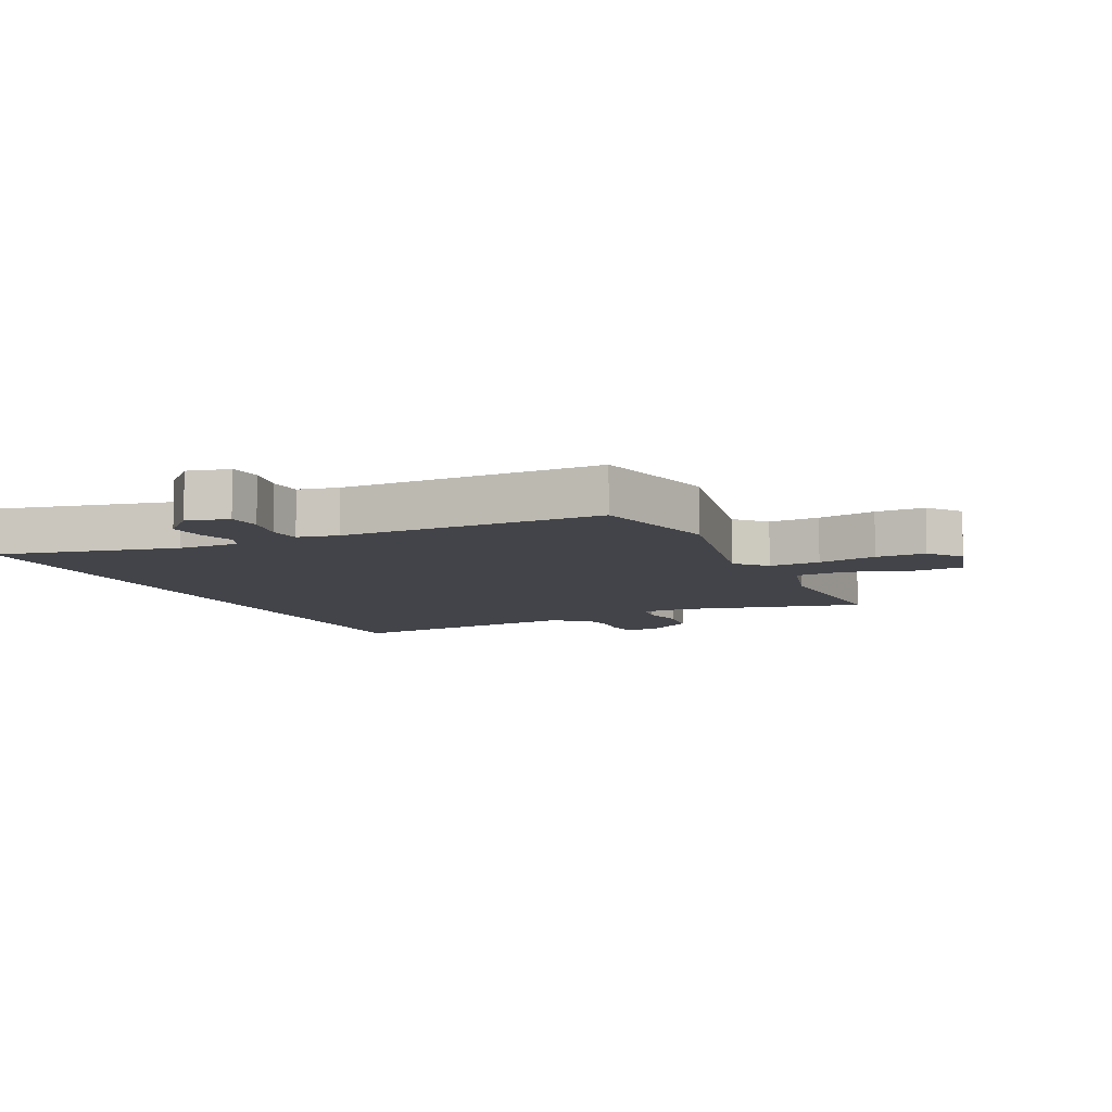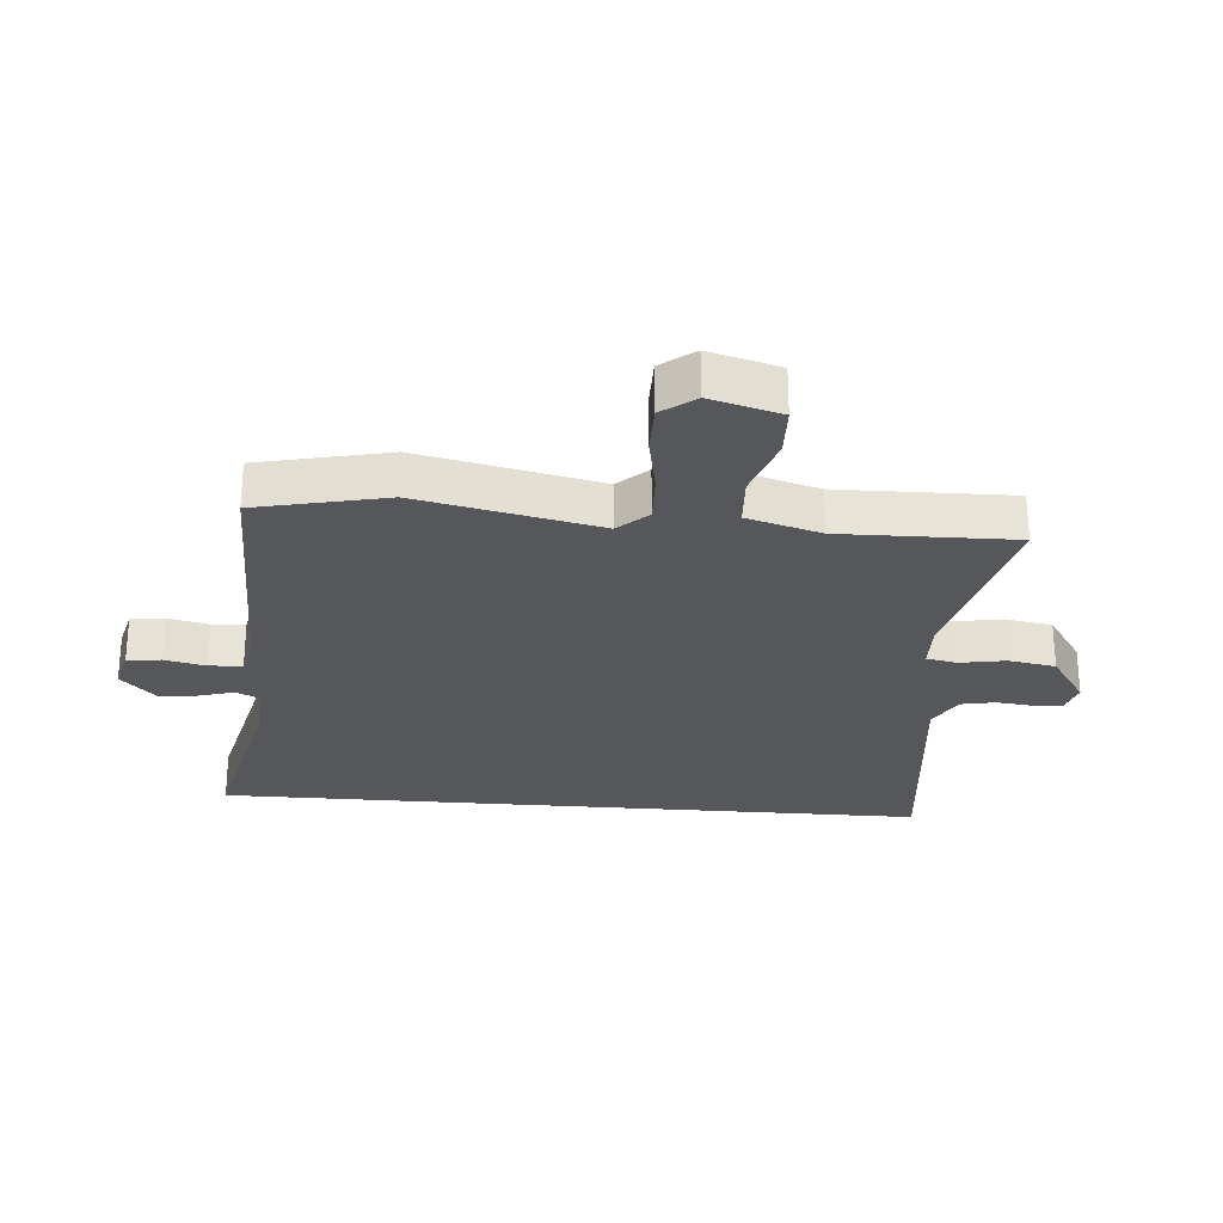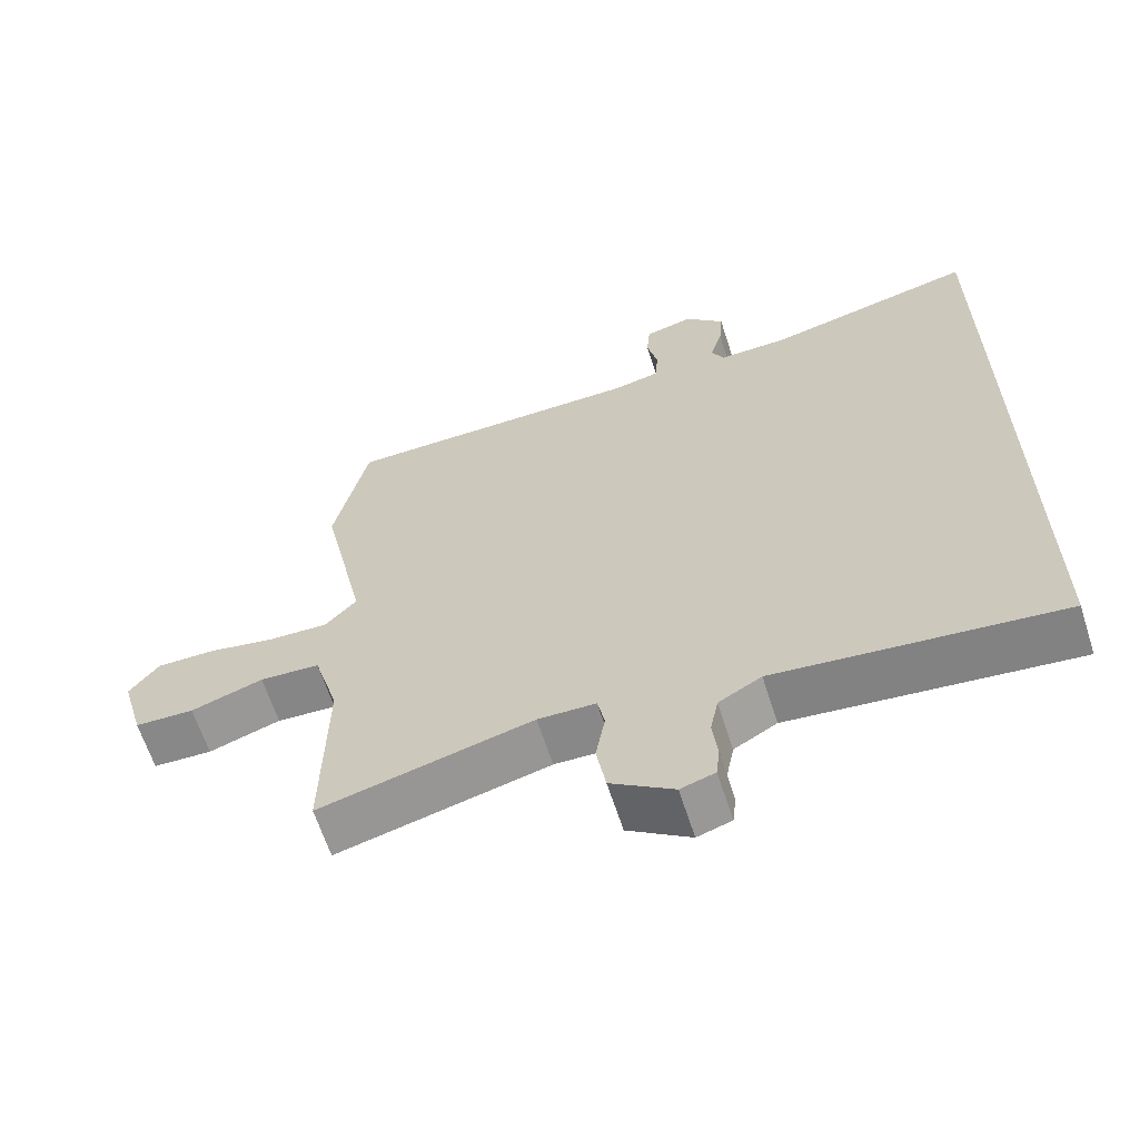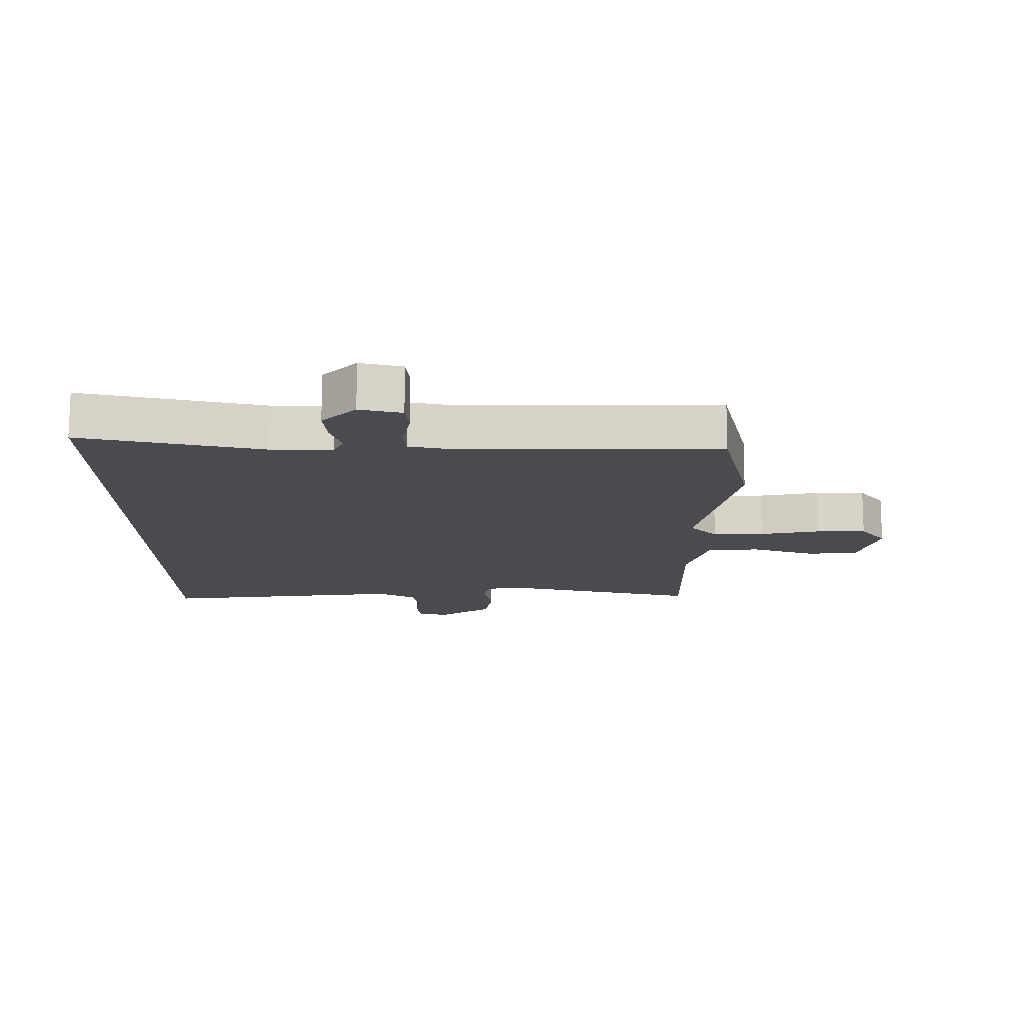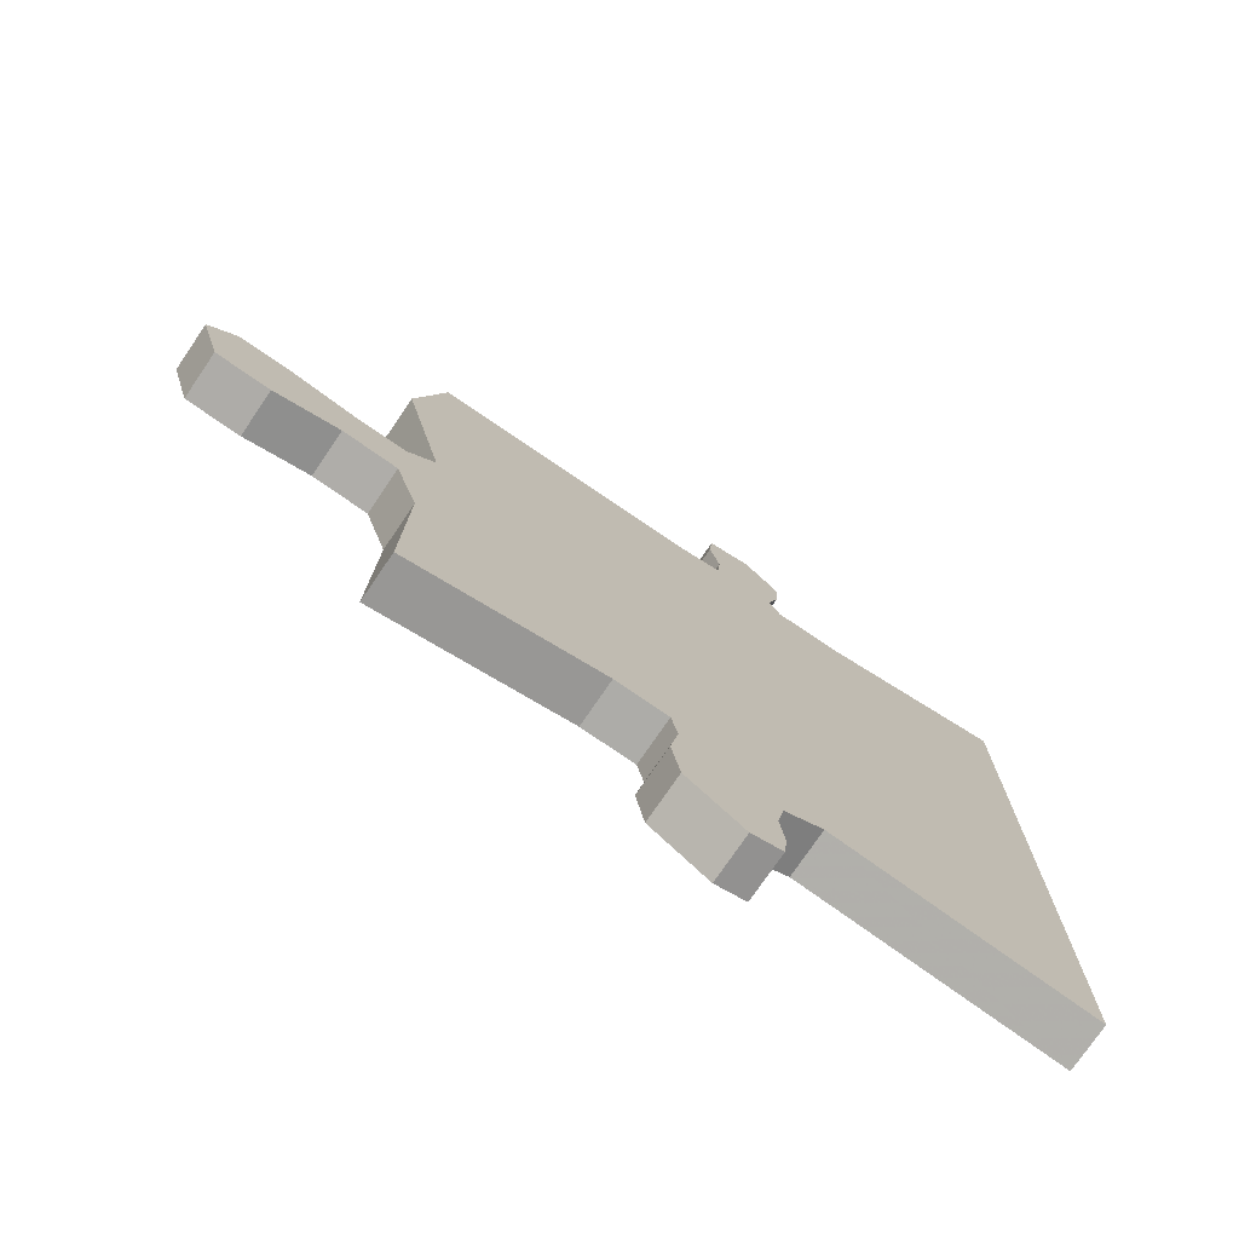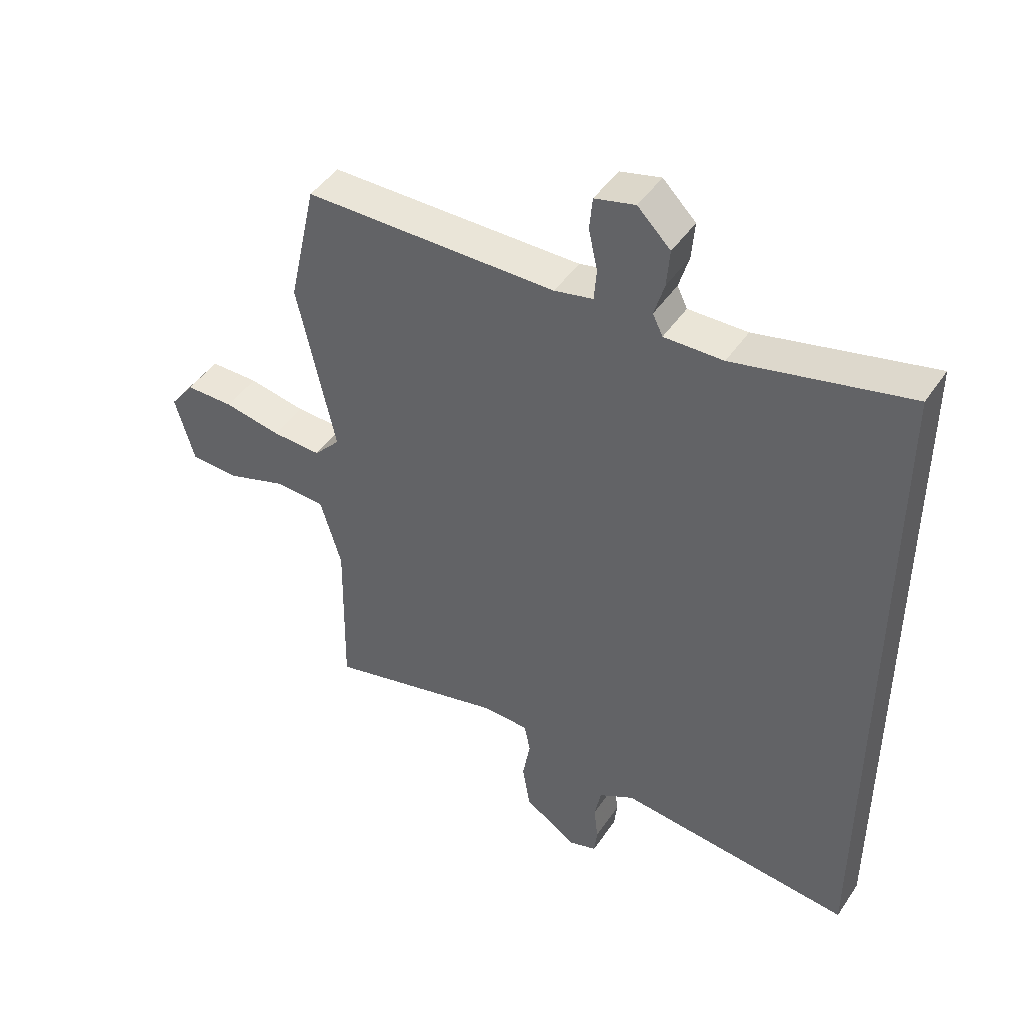
<metadata>
{"format":"obj","ext":"obj","renderer":"f3d","projection":"perspective","resolution":1024,"background":"white","views":[{"elev":-8.4,"azim":25.5,"up":"+Y"},{"elev":-27.1,"azim":85.3,"up":"+Y"},{"elev":-63.5,"azim":-162.2,"up":"+Z"},{"elev":-14.2,"azim":0.3,"up":"+Y"},{"elev":-76.0,"azim":145.7,"up":"+Z"},{"elev":45.7,"azim":-148.0,"up":"+Z"}]}
</metadata>
<code>
v 0.49 0.07 -0.537
v 0.193 0.07 -0.463
v 0.112 0.07 -0.465
v 0.102 0.07 -0.515
v 0.115 0.07 -0.589
v 0.102 0.07 -0.666
v 0.014 0.07 -0.725
v -0.034 0.07 -0.71
v -0.039 0.07 -0.664
v -0.032 0.07 -0.604
v -0.043 0.07 -0.548
v -0.103 0.07 -0.514
v -0.5 0.07 -0.557
v -0.5 0.07 0.608
v -0.208 0.07 0.54
v -0.109 0.07 0.538
v -0.092 0.07 0.573
v -0.109 0.07 0.631
v -0.114 0.07 0.694
v -0.059 0.07 0.749
v 0.009 0.07 0.732
v 0.014 0.07 0.677
v -0.001 0.07 0.61
v 0.003 0.07 0.556
v 0.068 0.07 0.542
v 0.491 0.07 0.539
v 0.538 0.07 0.327
v 0.475 0.07 0.035
v 0.519 0.07 -0.013
v 0.602 0.07 -0.01
v 0.698 0.07 0.008
v 0.779 0.07 0.008
v 0.82 0.07 -0.046
v 0.788 0.07 -0.161
v 0.705 0.07 -0.164
v 0.604 0.07 -0.13
v 0.52 0.07 -0.135
v 0.485 0.07 -0.255
v 0.49 0 -0.537
v 0.193 0 -0.463
v 0.112 0 -0.465
v 0.102 0 -0.515
v 0.115 0 -0.589
v 0.102 0 -0.666
v 0.014 0 -0.725
v -0.034 0 -0.71
v -0.039 0 -0.664
v -0.032 0 -0.604
v -0.043 0 -0.548
v -0.103 0 -0.514
v -0.5 0 -0.557
v -0.5 0 0.608
v -0.208 0 0.54
v -0.109 0 0.538
v -0.092 0 0.573
v -0.109 0 0.631
v -0.114 0 0.694
v -0.059 0 0.749
v 0.009 0 0.732
v 0.014 0 0.677
v -0.001 0 0.61
v 0.003 0 0.556
v 0.068 0 0.542
v 0.491 0 0.539
v 0.538 0 0.327
v 0.475 0 0.035
v 0.519 0 -0.013
v 0.602 0 -0.01
v 0.698 0 0.008
v 0.779 0 0.008
v 0.82 0 -0.046
v 0.788 0 -0.161
v 0.705 0 -0.164
v 0.604 0 -0.13
v 0.52 0 -0.135
v 0.485 0 -0.255
f 33 34 35 36
f 33 36 37
f 30 31 32 33
f 29 30 33 37
f 28 29 37 38
f 25 26 27 28
f 24 25 28 38
f 20 21 22 23
f 20 23 24
f 17 18 19 20
f 17 20 24
f 16 17 24 38
f 12 13 14 15
f 11 12 15 16
f 10 11 16
f 7 8 9 10
f 4 5 6 7
f 3 4 7 10
f 16 38 1 2
f 3 10 16
f 2 3 16
f 74 73 72 71
f 75 74 71
f 71 70 69 68
f 75 71 68 67
f 76 75 67 66
f 66 65 64 63
f 76 66 63 62
f 61 60 59 58
f 62 61 58
f 58 57 56 55
f 62 58 55
f 76 62 55 54
f 53 52 51 50
f 54 53 50 49
f 54 49 48
f 48 47 46 45
f 45 44 43 42
f 48 45 42 41
f 40 39 76 54
f 54 48 41
f 54 41 40
f 1 39 40 2
f 2 40 41 3
f 3 41 42 4
f 4 42 43 5
f 5 43 44 6
f 6 44 45 7
f 7 45 46 8
f 8 46 47 9
f 9 47 48 10
f 10 48 49 11
f 11 49 50 12
f 12 50 51 13
f 13 51 52 14
f 14 52 53 15
f 15 53 54 16
f 16 54 55 17
f 17 55 56 18
f 18 56 57 19
f 19 57 58 20
f 20 58 59 21
f 21 59 60 22
f 22 60 61 23
f 23 61 62 24
f 24 62 63 25
f 25 63 64 26
f 26 64 65 27
f 27 65 66 28
f 28 66 67 29
f 29 67 68 30
f 30 68 69 31
f 31 69 70 32
f 32 70 71 33
f 33 71 72 34
f 34 72 73 35
f 35 73 74 36
f 36 74 75 37
f 37 75 76 38
f 38 76 39 1

</code>
